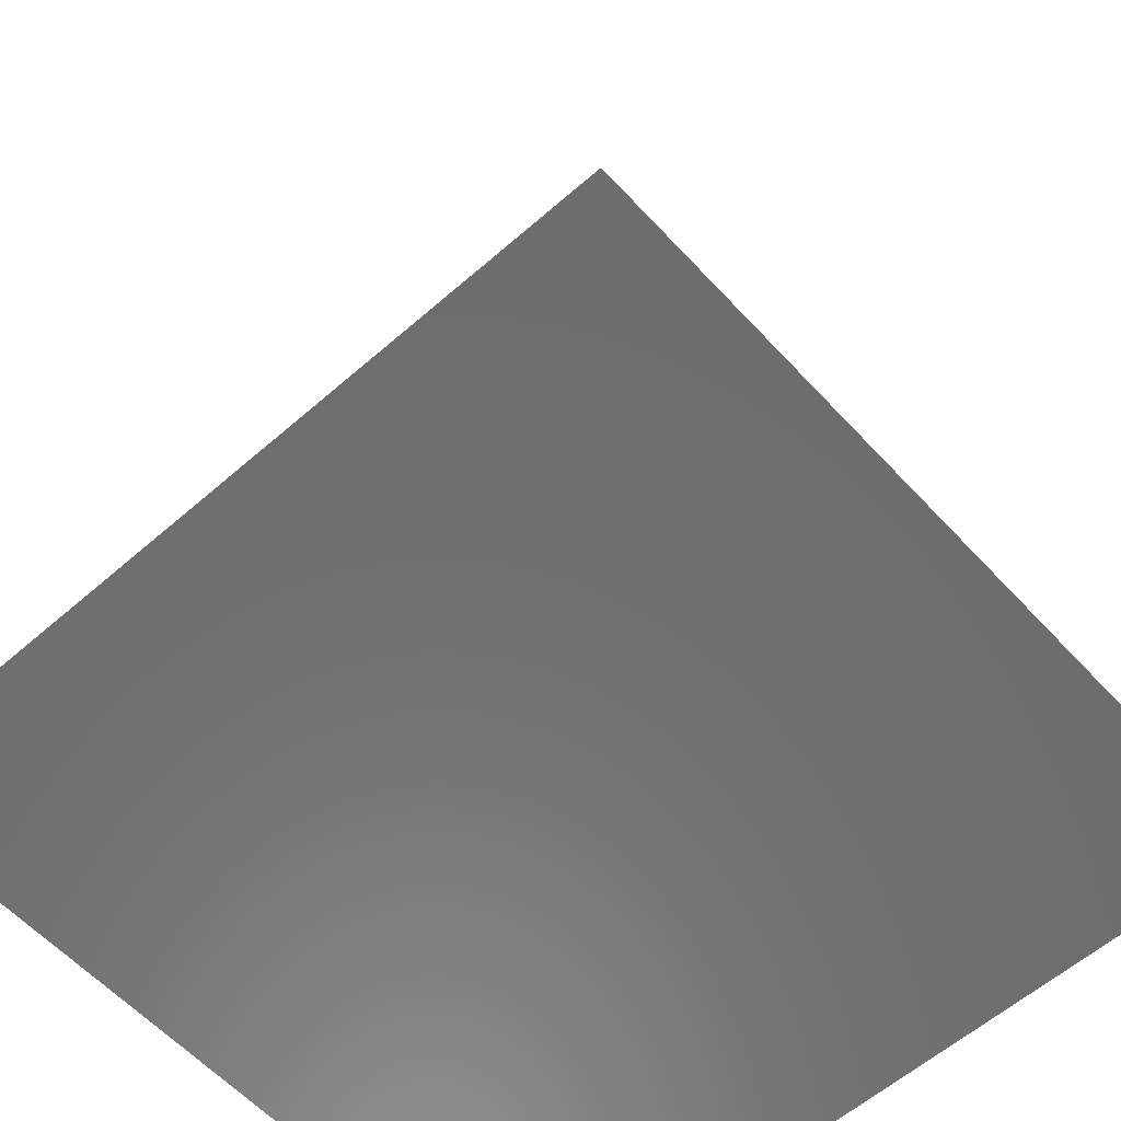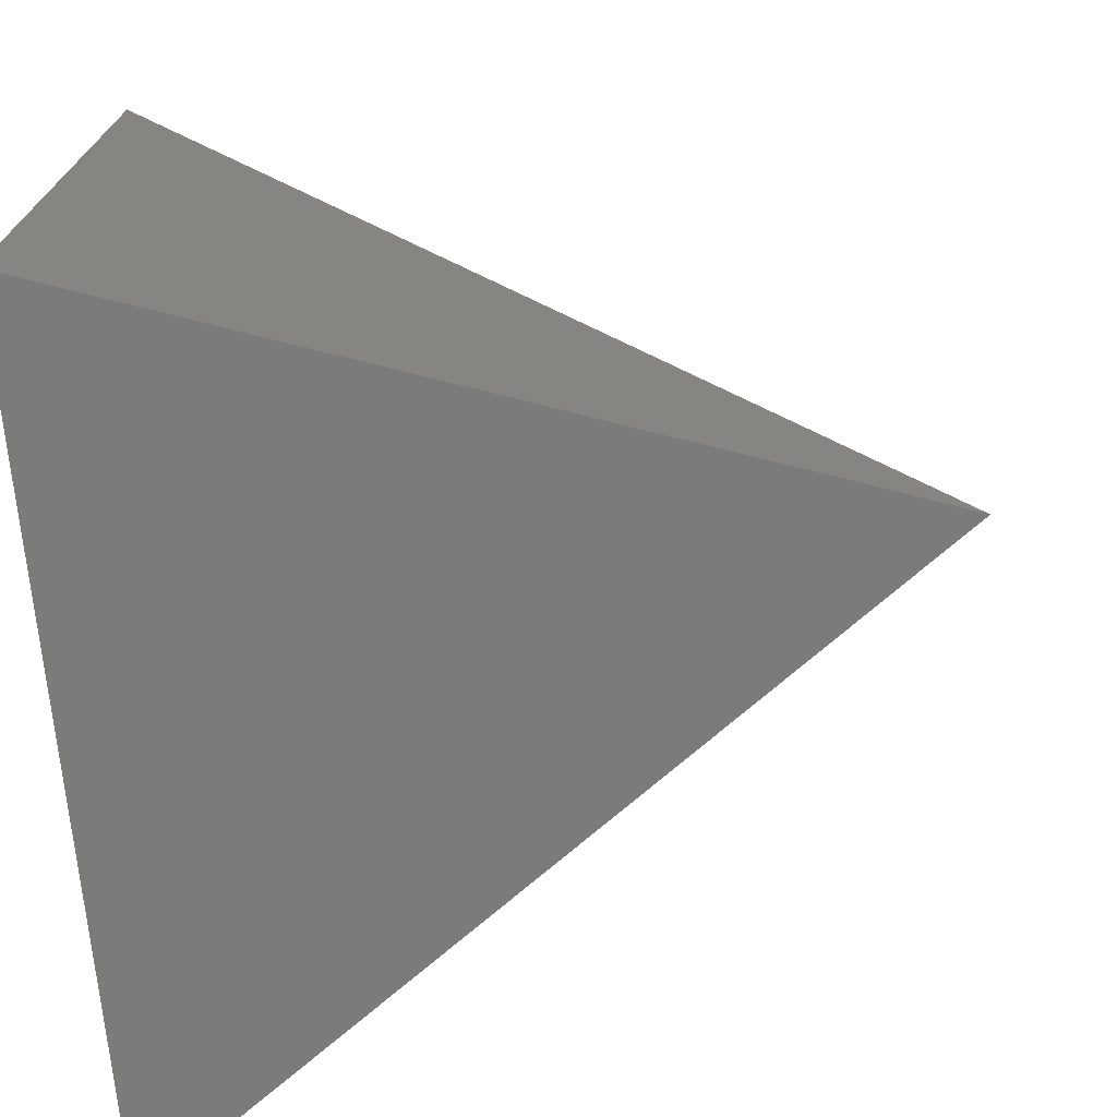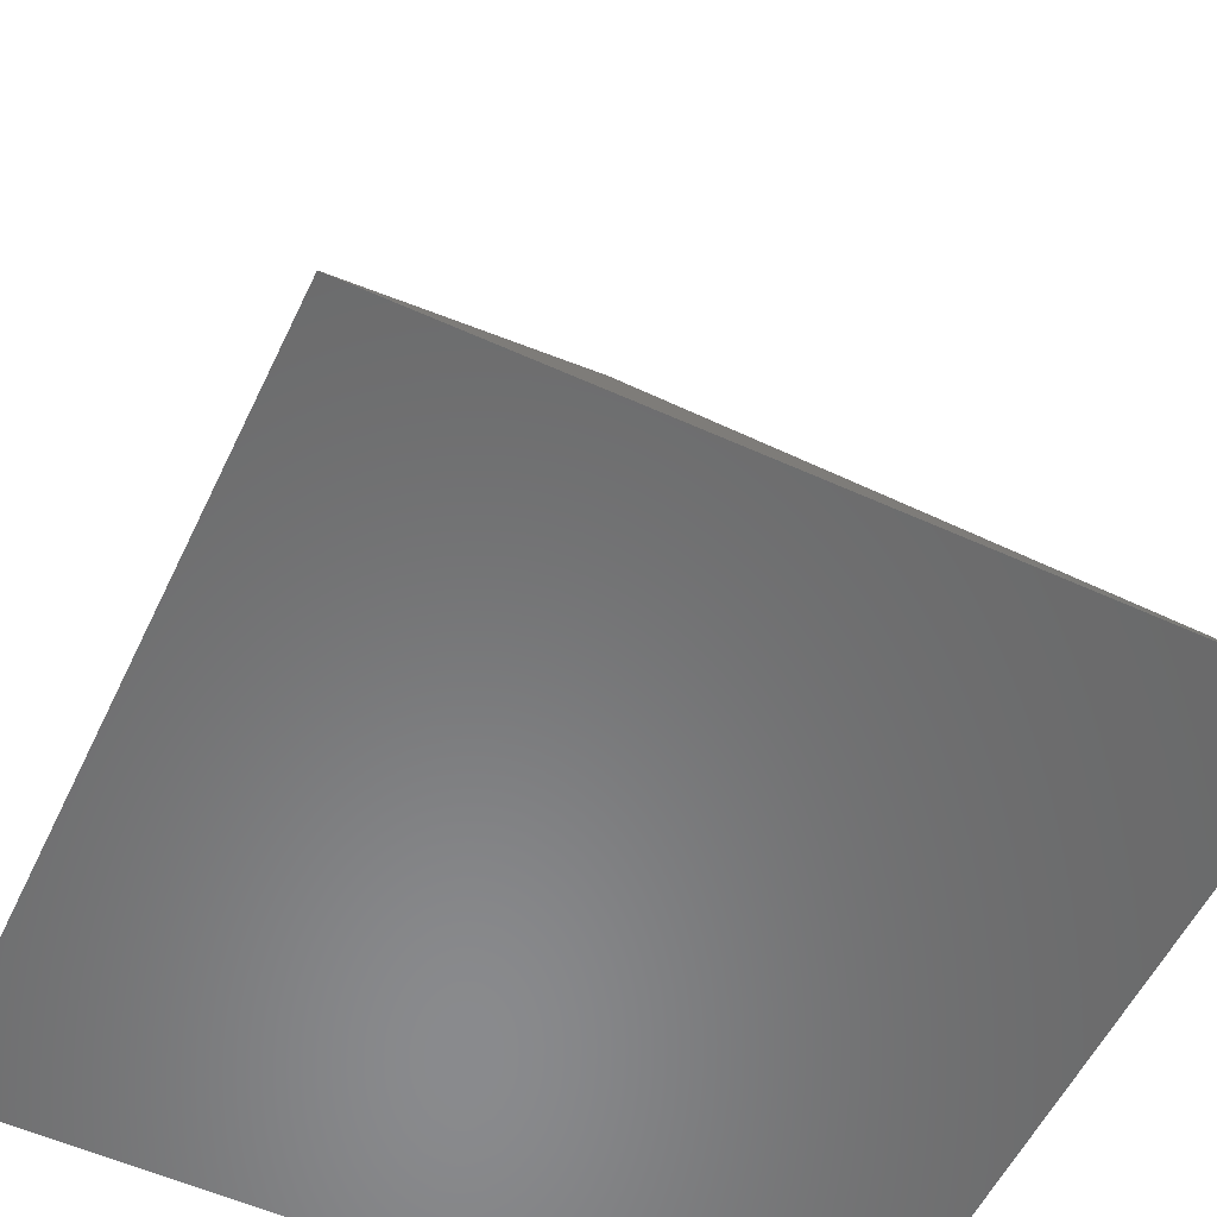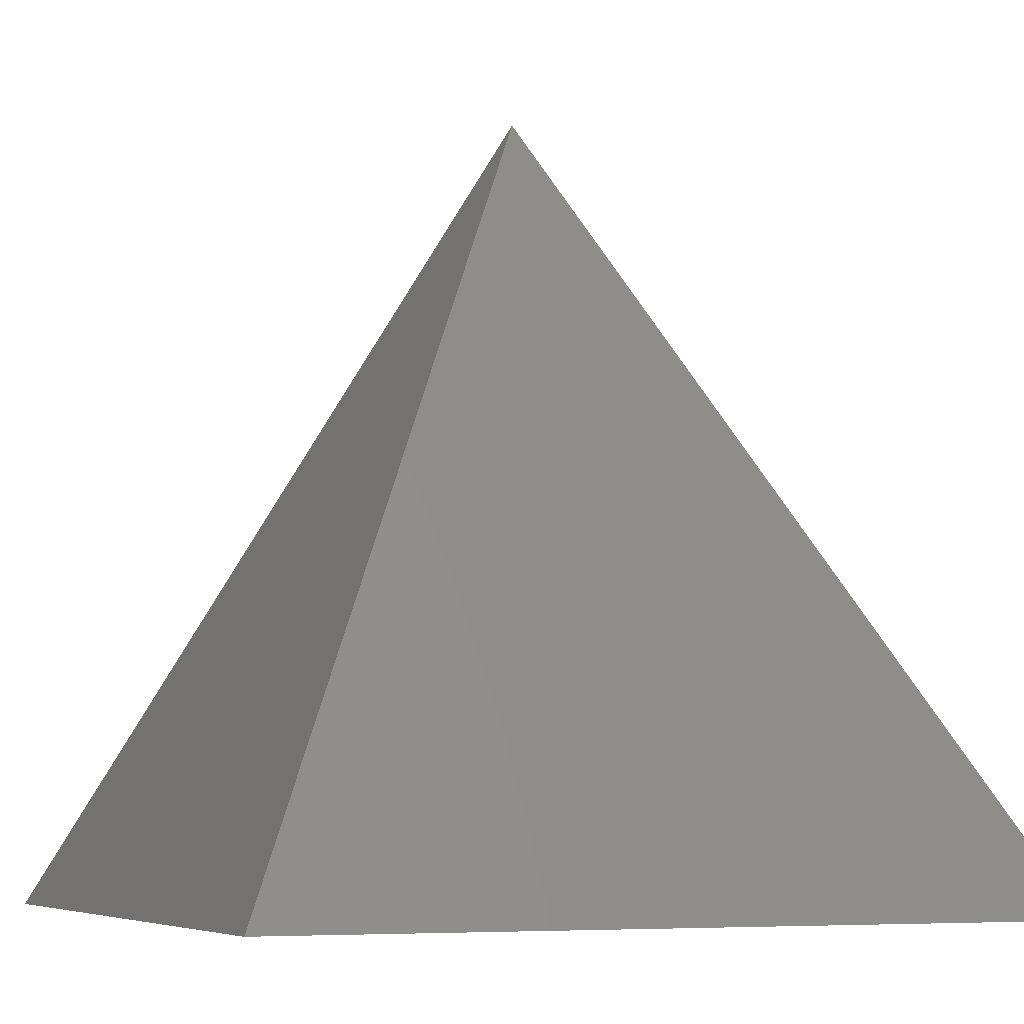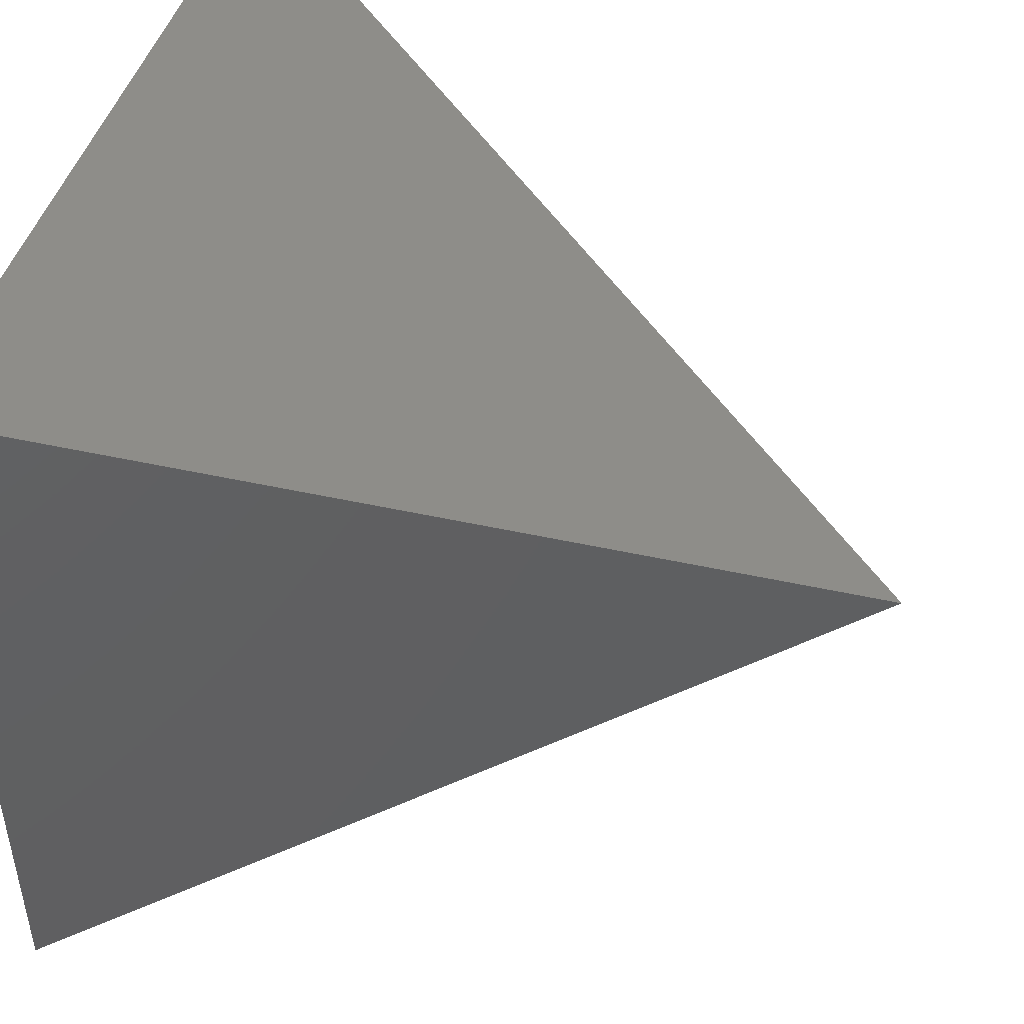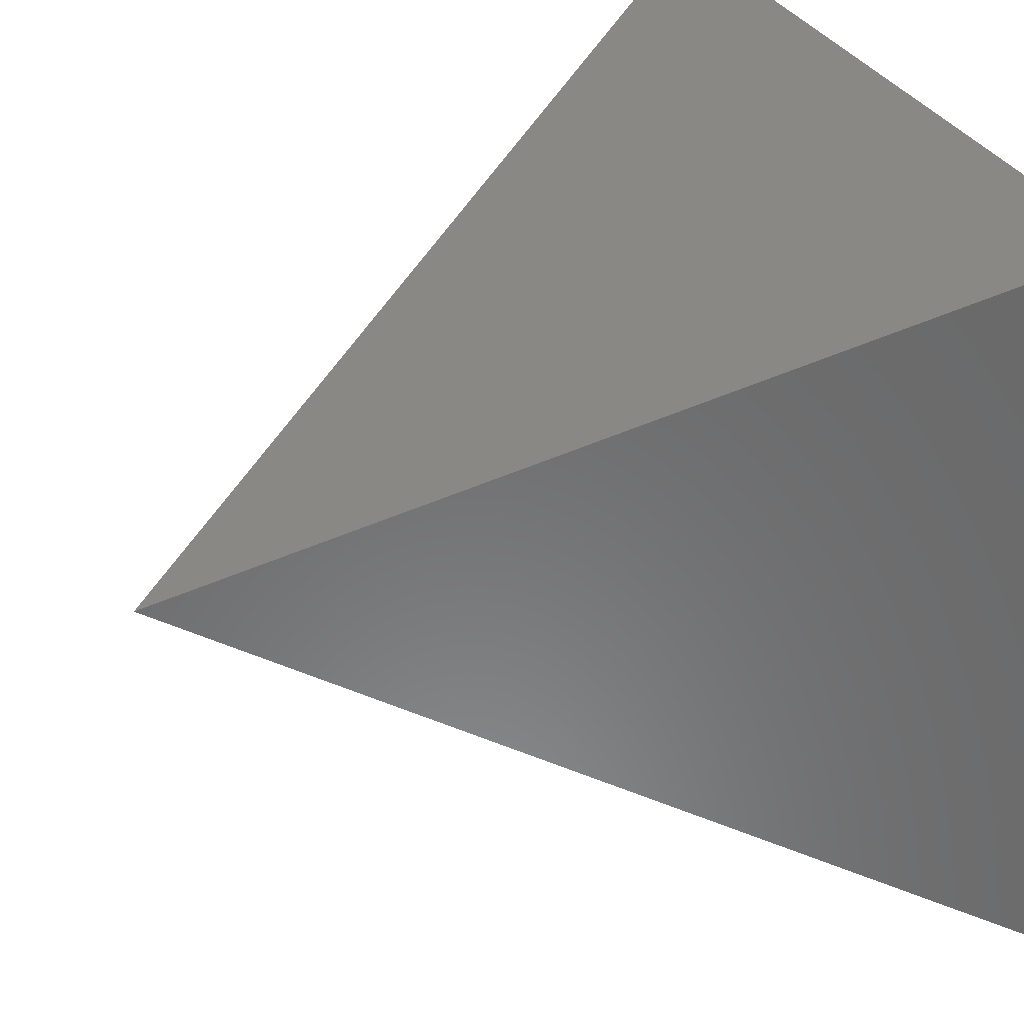
<metadata>
{"format":"stl","ext":"stl","renderer":"f3d","projection":"perspective","resolution":1024,"background":"white","views":[{"elev":-58.9,"azim":132.1,"up":"+Z"},{"elev":-72.7,"azim":-83.9,"up":"+Y"},{"elev":-56.2,"azim":64.6,"up":"+Z"},{"elev":-6.4,"azim":-22.8,"up":"+Z"},{"elev":47.6,"azim":-72.4,"up":"+Y"},{"elev":33.5,"azim":64.5,"up":"+Y"}]}
</metadata>
<code>
# stl→obj: 5 verts, 6 faces
v 0 25 50
v -25 0 0
v 25 0 0
v 25 50 -3.062e-15
v -25 50 -3.062e-15
f 1 2 3
f 1 4 5
f 2 1 5
f 1 3 4
f 5 4 2
f 2 4 3

</code>
